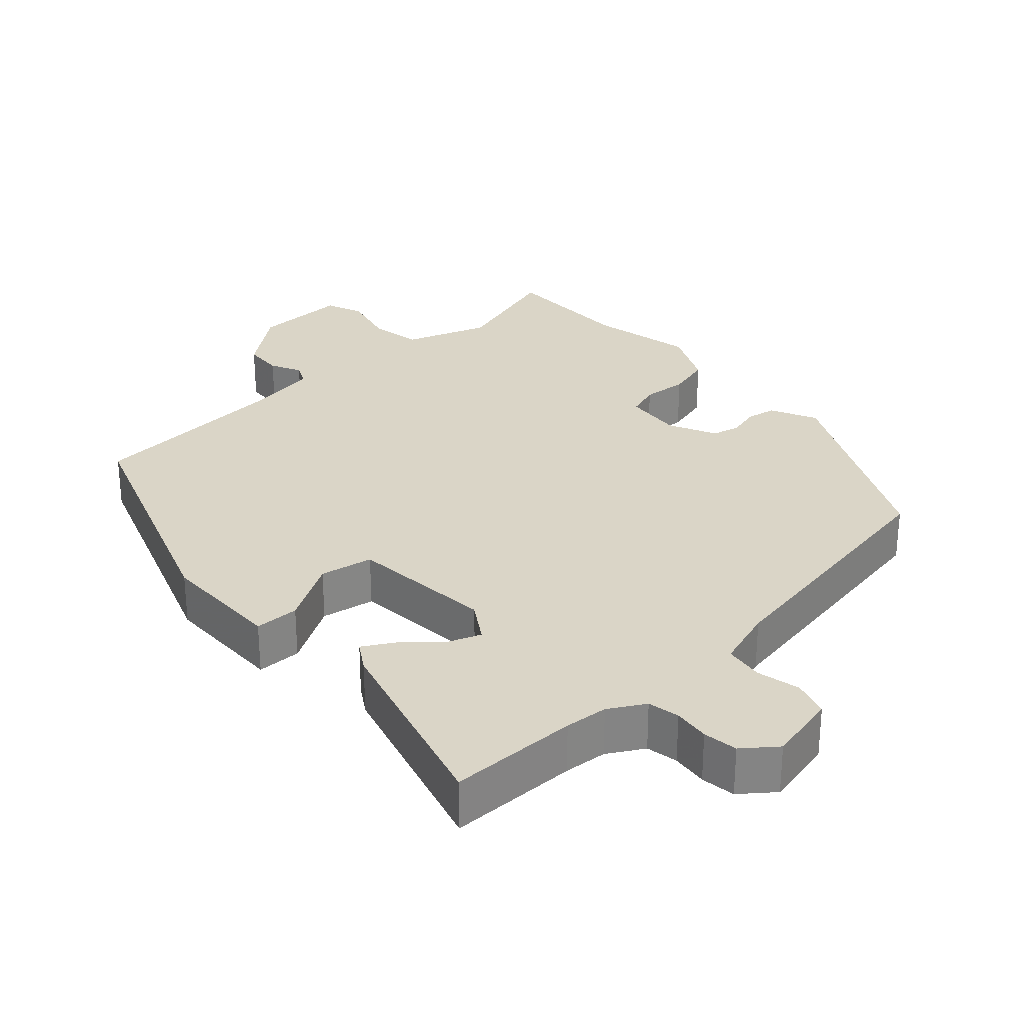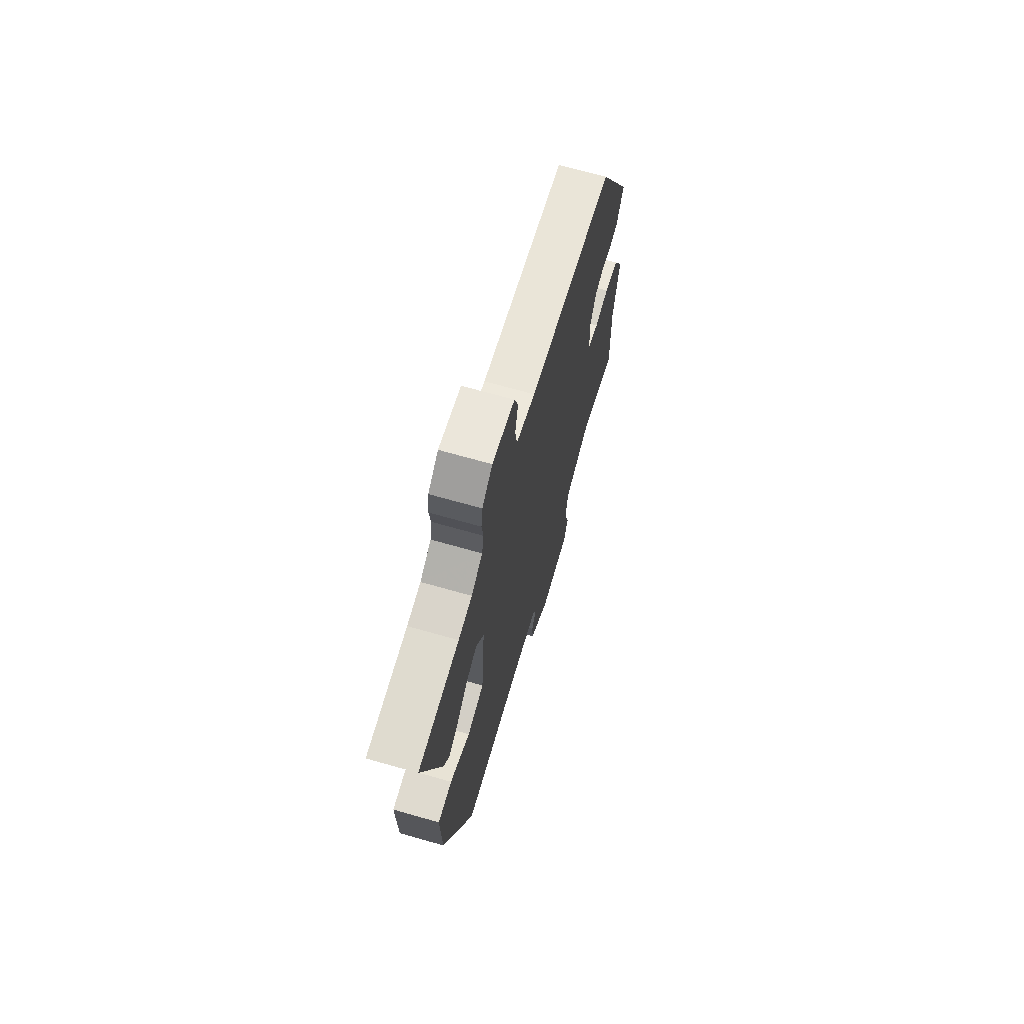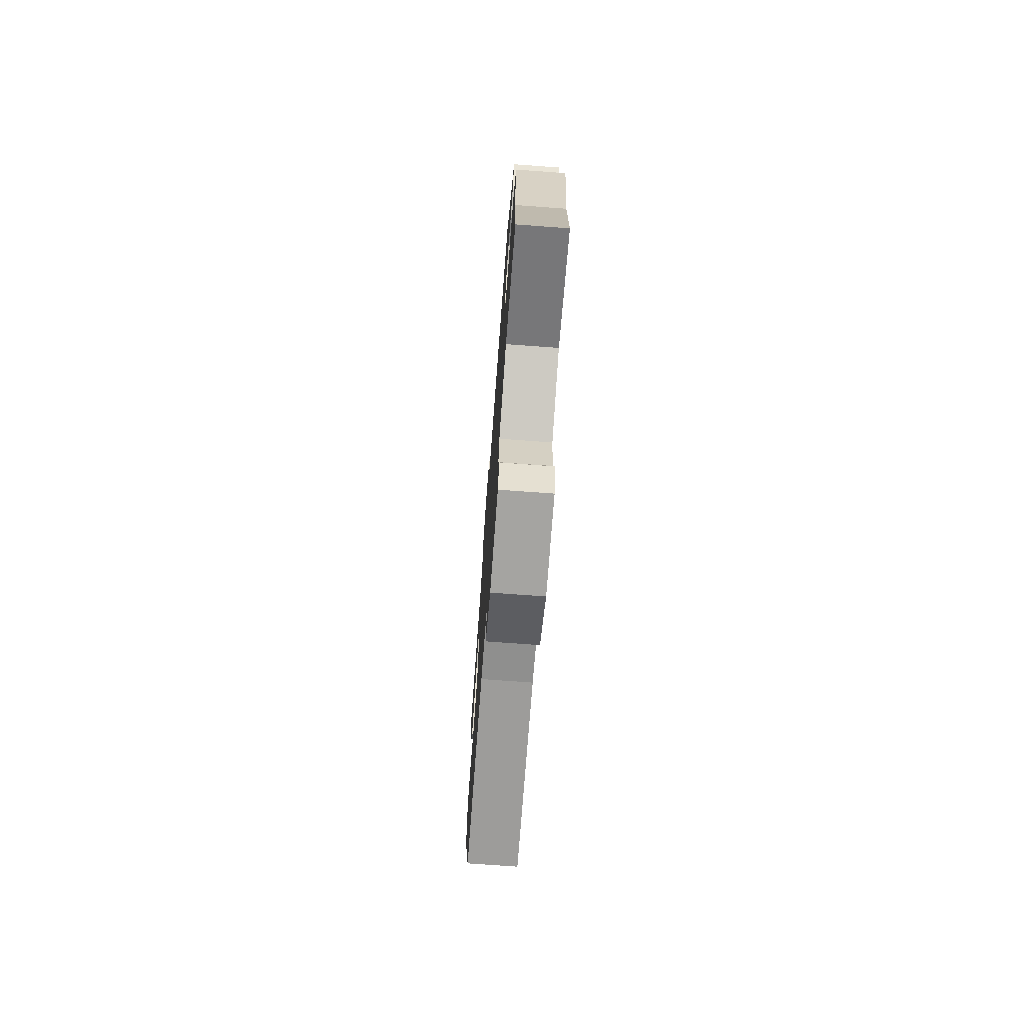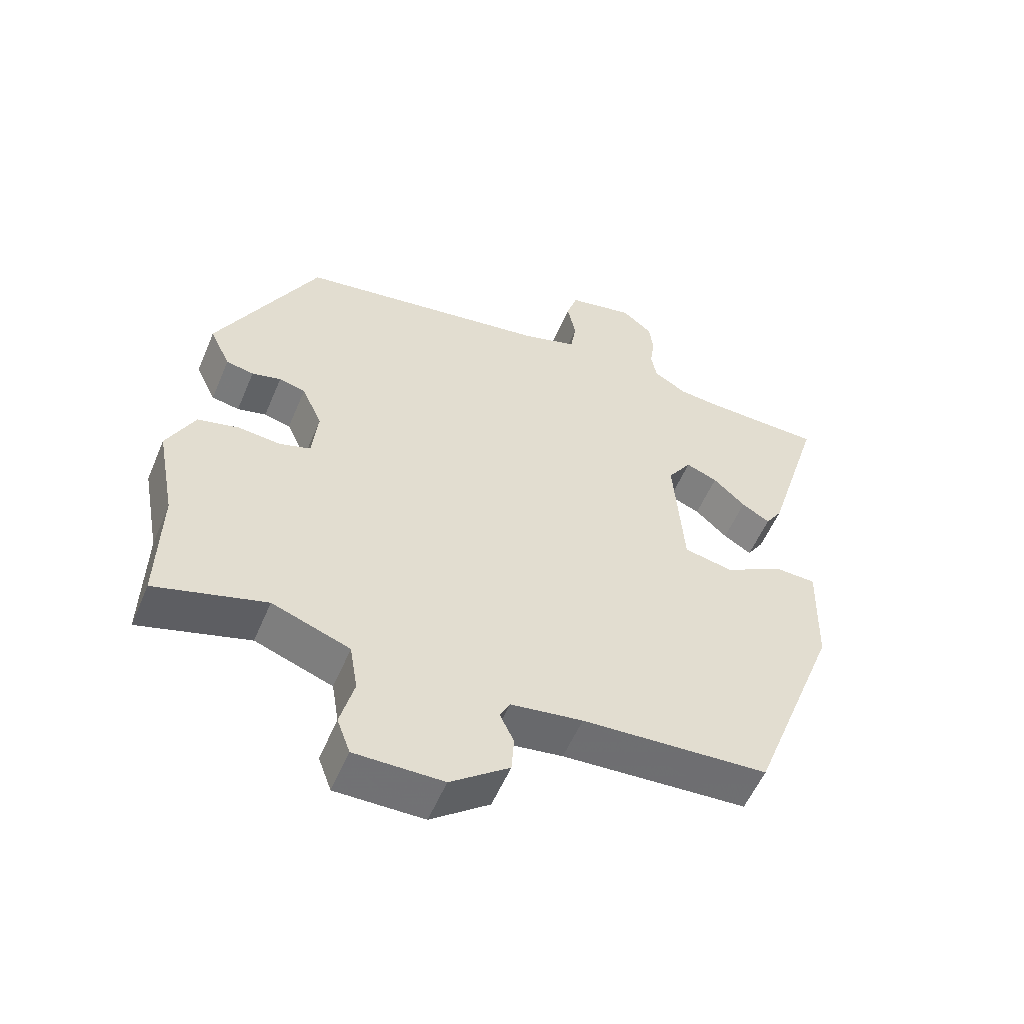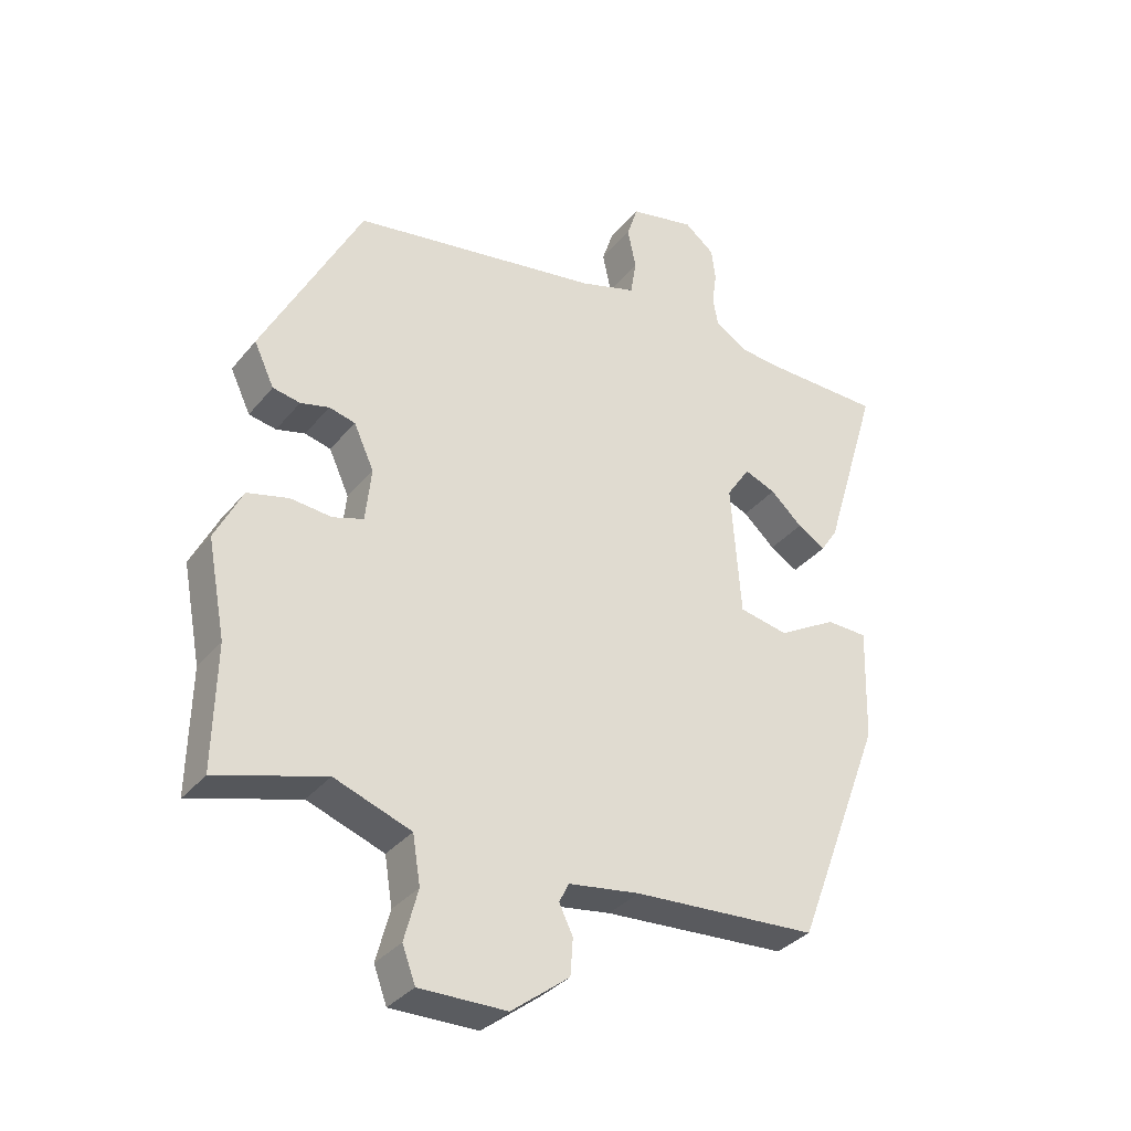
<metadata>
{"format":"obj","ext":"obj","renderer":"f3d","projection":"perspective","resolution":1024,"background":"white","views":[{"elev":29.0,"azim":-43.3,"up":"+Y"},{"elev":69.0,"azim":-74.1,"up":"+Z"},{"elev":-73.6,"azim":85.8,"up":"+Z"},{"elev":-55.5,"azim":157.3,"up":"+Z"},{"elev":-34.0,"azim":146.9,"up":"+Z"}]}
</metadata>
<code>
v -0.409 0.07 -0.487
v -0.544 0.07 -0.132
v -0.549 0.07 0.043
v -0.486 0.07 0.045
v -0.396 0.07 -0.006
v -0.321 0.07 0.009
v -0.306 0.07 0.213
v -0.342 0.07 0.267
v -0.39 0.07 0.248
v -0.439 0.07 0.203
v -0.482 0.07 0.177
v -0.508 0.07 0.217
v -0.593 0.07 0.498
v -0.41 0.07 0.502
v -0.349 0.07 0.508
v -0.299 0.07 0.538
v -0.291 0.07 0.583
v -0.298 0.07 0.634
v -0.292 0.07 0.683
v -0.246 0.07 0.72
v -0.146 0.07 0.699
v -0.129 0.07 0.647
v -0.142 0.07 0.585
v -0.133 0.07 0.53
v -0.048 0.07 0.504
v 0.335 0.07 0.444
v 0.487 0.07 0.153
v 0.456 0.07 0.087
v 0.414 0.07 0.079
v 0.37 0.07 0.09
v 0.33 0.07 0.08
v 0.299 0.07 0.012
v 0.308 0.07 -0.071
v 0.355 0.07 -0.086
v 0.419 0.07 -0.08
v 0.482 0.07 -0.096
v 0.524 0.07 -0.18
v 0.496 0.07 -0.328
v 0.5 0.07 -0.518
v 0.333 0.07 -0.469
v 0.215 0.07 -0.512
v 0.203 0.07 -0.586
v 0.224 0.07 -0.665
v 0.204 0.07 -0.719
v 0.07 0.07 -0.718
v -0.019 0.07 -0.65
v -0.023 0.07 -0.594
v -0.002 0.07 -0.55
v -0.017 0.07 -0.52
v -0.126 0.07 -0.504
v -0.409 0 -0.487
v -0.544 0 -0.132
v -0.549 0 0.043
v -0.486 0 0.045
v -0.396 0 -0.006
v -0.321 0 0.009
v -0.306 0 0.213
v -0.342 0 0.267
v -0.39 0 0.248
v -0.439 0 0.203
v -0.482 0 0.177
v -0.508 0 0.217
v -0.593 0 0.498
v -0.41 0 0.502
v -0.349 0 0.508
v -0.299 0 0.538
v -0.291 0 0.583
v -0.298 0 0.634
v -0.292 0 0.683
v -0.246 0 0.72
v -0.146 0 0.699
v -0.129 0 0.647
v -0.142 0 0.585
v -0.133 0 0.53
v -0.048 0 0.504
v 0.335 0 0.444
v 0.487 0 0.153
v 0.456 0 0.087
v 0.414 0 0.079
v 0.37 0 0.09
v 0.33 0 0.08
v 0.299 0 0.012
v 0.308 0 -0.071
v 0.355 0 -0.086
v 0.419 0 -0.08
v 0.482 0 -0.096
v 0.524 0 -0.18
v 0.496 0 -0.328
v 0.5 0 -0.518
v 0.333 0 -0.469
v 0.215 0 -0.512
v 0.203 0 -0.586
v 0.224 0 -0.665
v 0.204 0 -0.719
v 0.07 0 -0.718
v -0.019 0 -0.65
v -0.023 0 -0.594
v -0.002 0 -0.55
v -0.017 0 -0.52
v -0.126 0 -0.504
f 46 47 48
f 45 46 48
f 44 45 48
f 43 44 48
f 42 43 48
f 41 42 48 49
f 40 41 49 50
f 38 39 40
f 40 50 1
f 38 40 1
f 37 38 1
f 36 37 1
f 35 36 1
f 34 35 1
f 28 29 30
f 27 28 30
f 26 27 30
f 25 26 30
f 24 25 30 31
f 21 22 23
f 20 21 23
f 19 20 23
f 18 19 23
f 17 18 23
f 16 17 23 24
f 24 31 32
f 16 24 32
f 15 16 32
f 12 13 14
f 11 12 14
f 10 11 14
f 9 10 14
f 8 9 14 15
f 3 4 5
f 2 3 5
f 1 2 5
f 1 5 6
f 34 1 6
f 33 34 6
f 15 32 33
f 8 15 33
f 7 8 33
f 6 7 33
f 98 97 96
f 98 96 95
f 98 95 94
f 98 94 93
f 98 93 92
f 99 98 92 91
f 100 99 91 90
f 90 89 88
f 51 100 90
f 51 90 88
f 51 88 87
f 51 87 86
f 51 86 85
f 51 85 84
f 80 79 78
f 80 78 77
f 80 77 76
f 80 76 75
f 81 80 75 74
f 73 72 71
f 73 71 70
f 73 70 69
f 73 69 68
f 73 68 67
f 74 73 67 66
f 82 81 74
f 82 74 66
f 82 66 65
f 64 63 62
f 64 62 61
f 64 61 60
f 64 60 59
f 65 64 59 58
f 55 54 53
f 55 53 52
f 55 52 51
f 56 55 51
f 56 51 84
f 56 84 83
f 83 82 65
f 83 65 58
f 83 58 57
f 83 57 56
f 1 51 52 2
f 2 52 53 3
f 3 53 54 4
f 4 54 55 5
f 5 55 56 6
f 6 56 57 7
f 7 57 58 8
f 8 58 59 9
f 9 59 60 10
f 10 60 61 11
f 11 61 62 12
f 12 62 63 13
f 13 63 64 14
f 14 64 65 15
f 15 65 66 16
f 16 66 67 17
f 17 67 68 18
f 18 68 69 19
f 19 69 70 20
f 20 70 71 21
f 21 71 72 22
f 22 72 73 23
f 23 73 74 24
f 24 74 75 25
f 25 75 76 26
f 26 76 77 27
f 27 77 78 28
f 28 78 79 29
f 29 79 80 30
f 30 80 81 31
f 31 81 82 32
f 32 82 83 33
f 33 83 84 34
f 34 84 85 35
f 35 85 86 36
f 36 86 87 37
f 37 87 88 38
f 38 88 89 39
f 39 89 90 40
f 40 90 91 41
f 41 91 92 42
f 42 92 93 43
f 43 93 94 44
f 44 94 95 45
f 45 95 96 46
f 46 96 97 47
f 47 97 98 48
f 48 98 99 49
f 49 99 100 50
f 50 100 51 1

</code>
